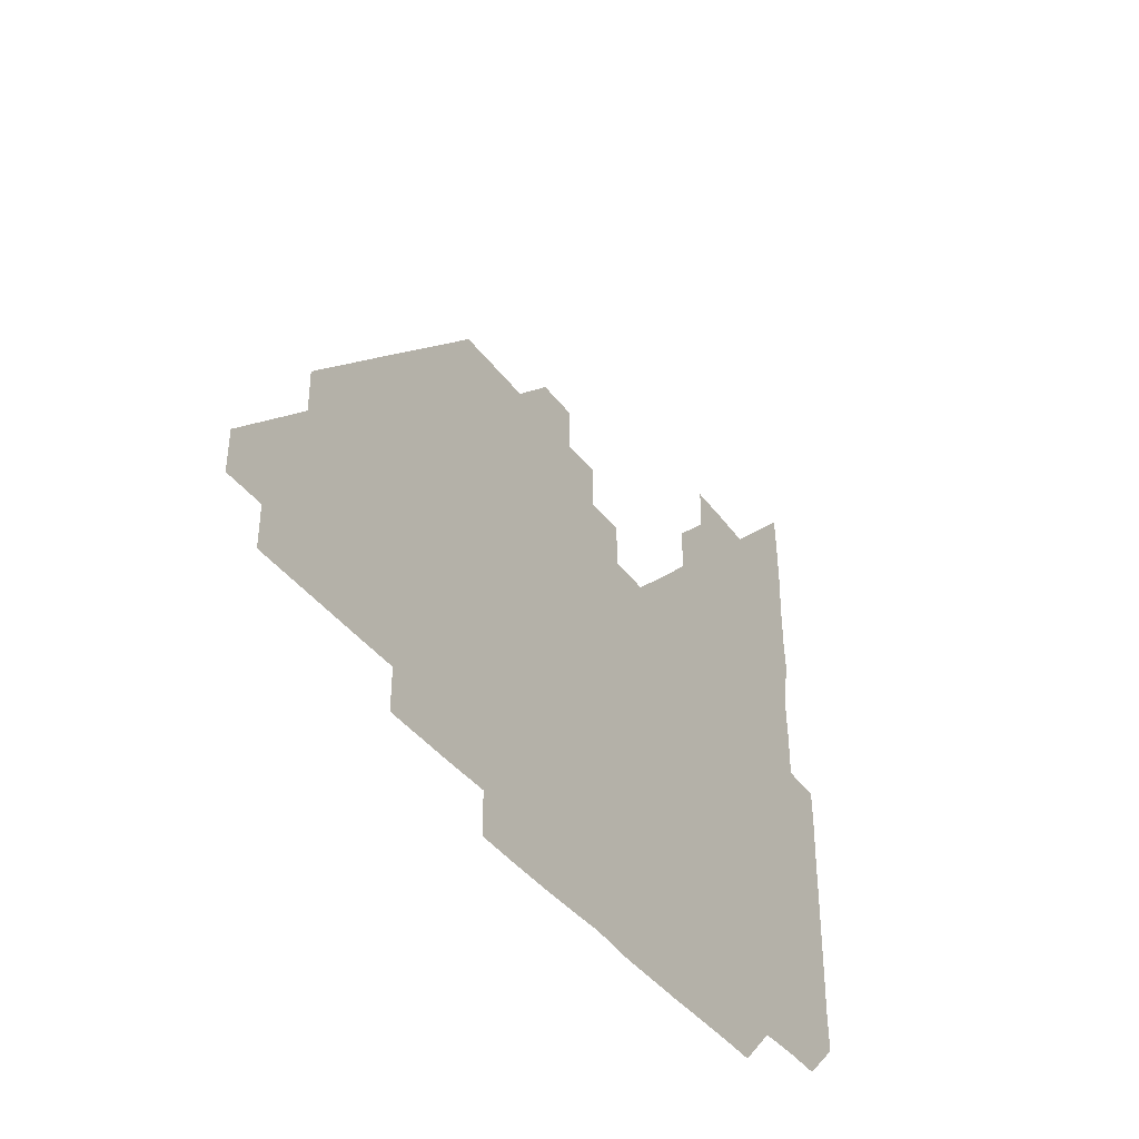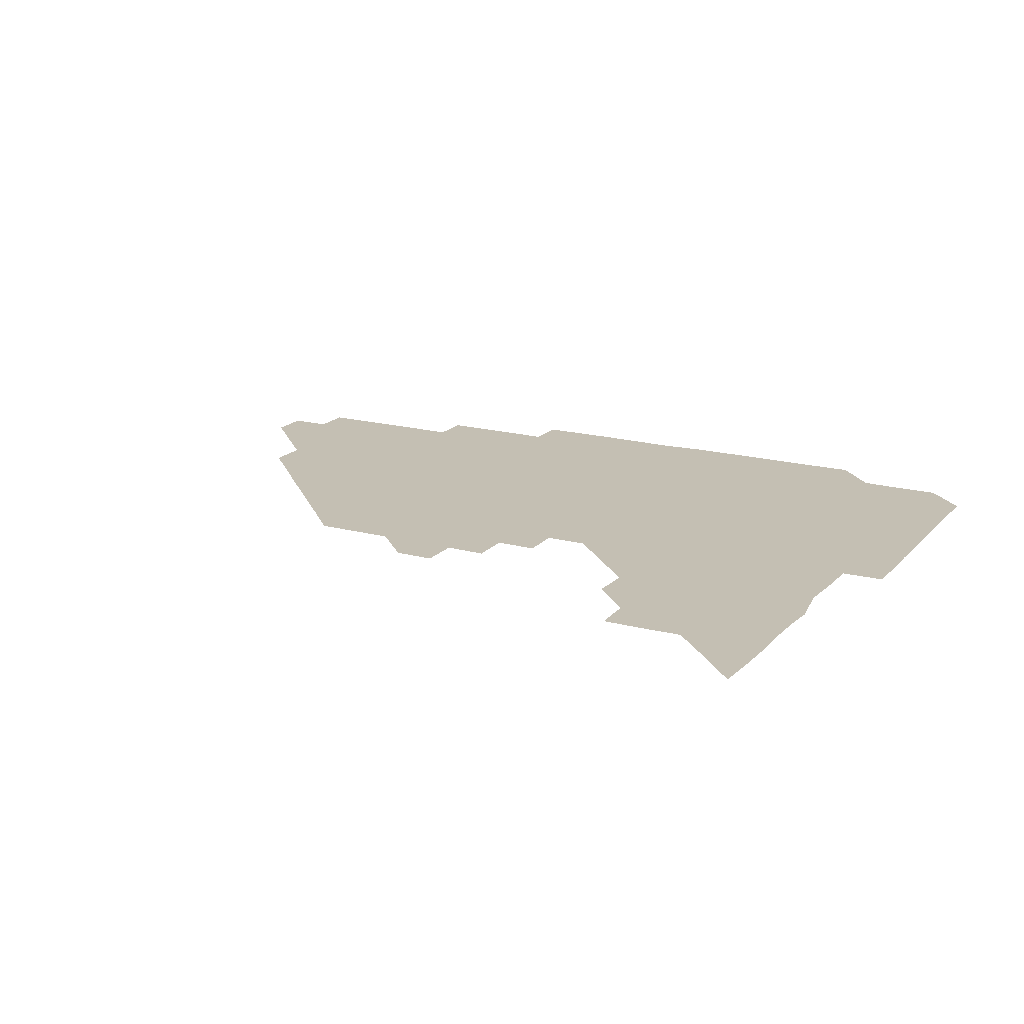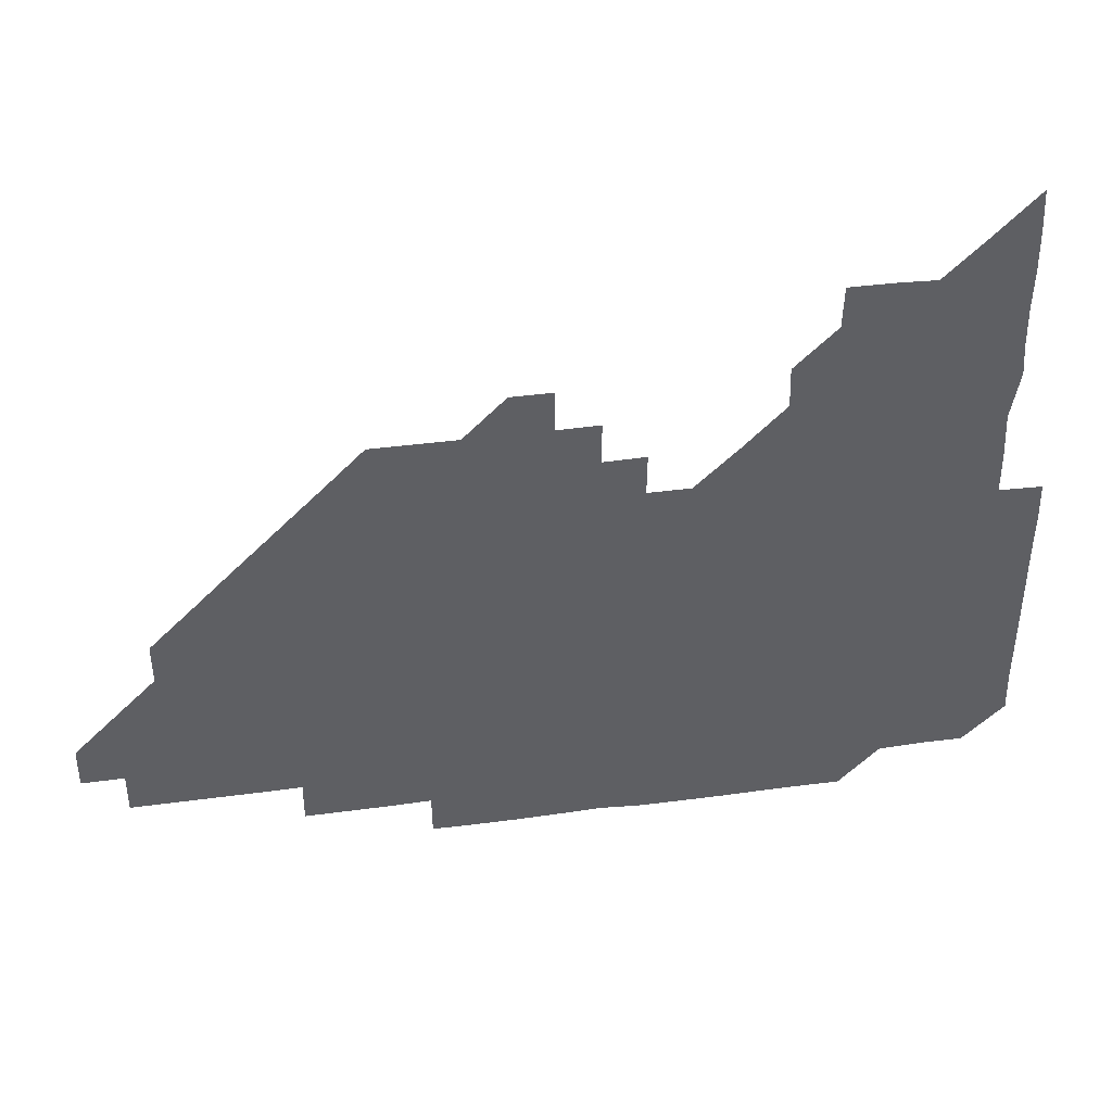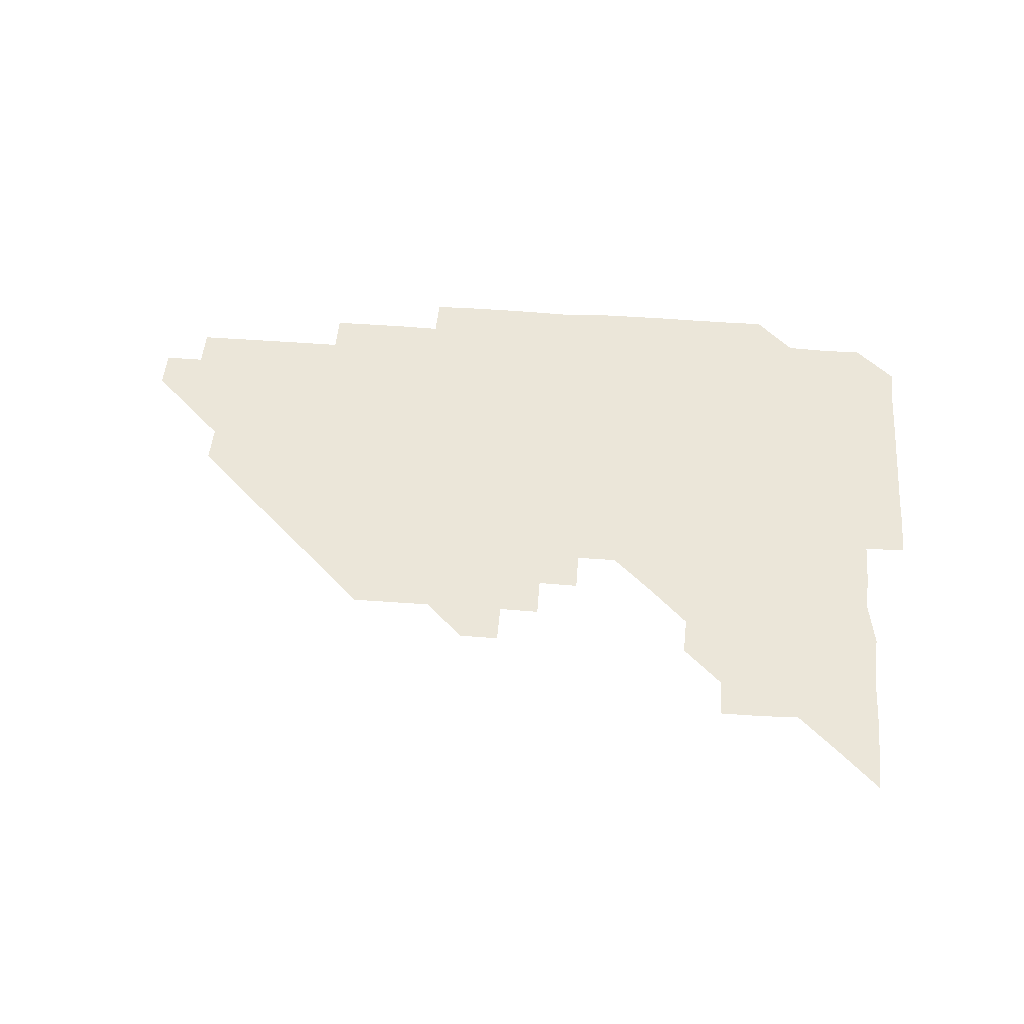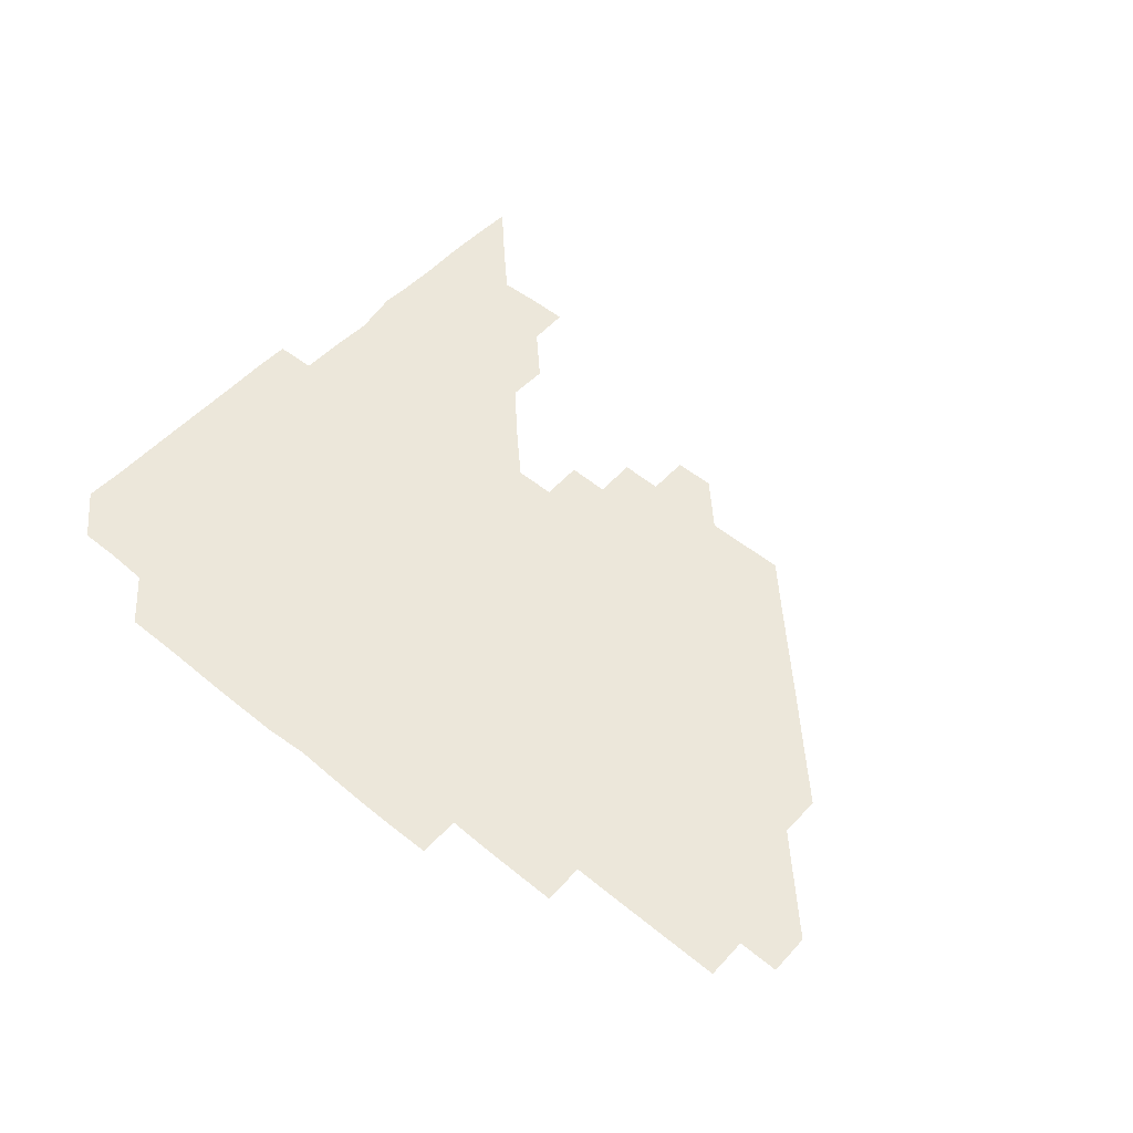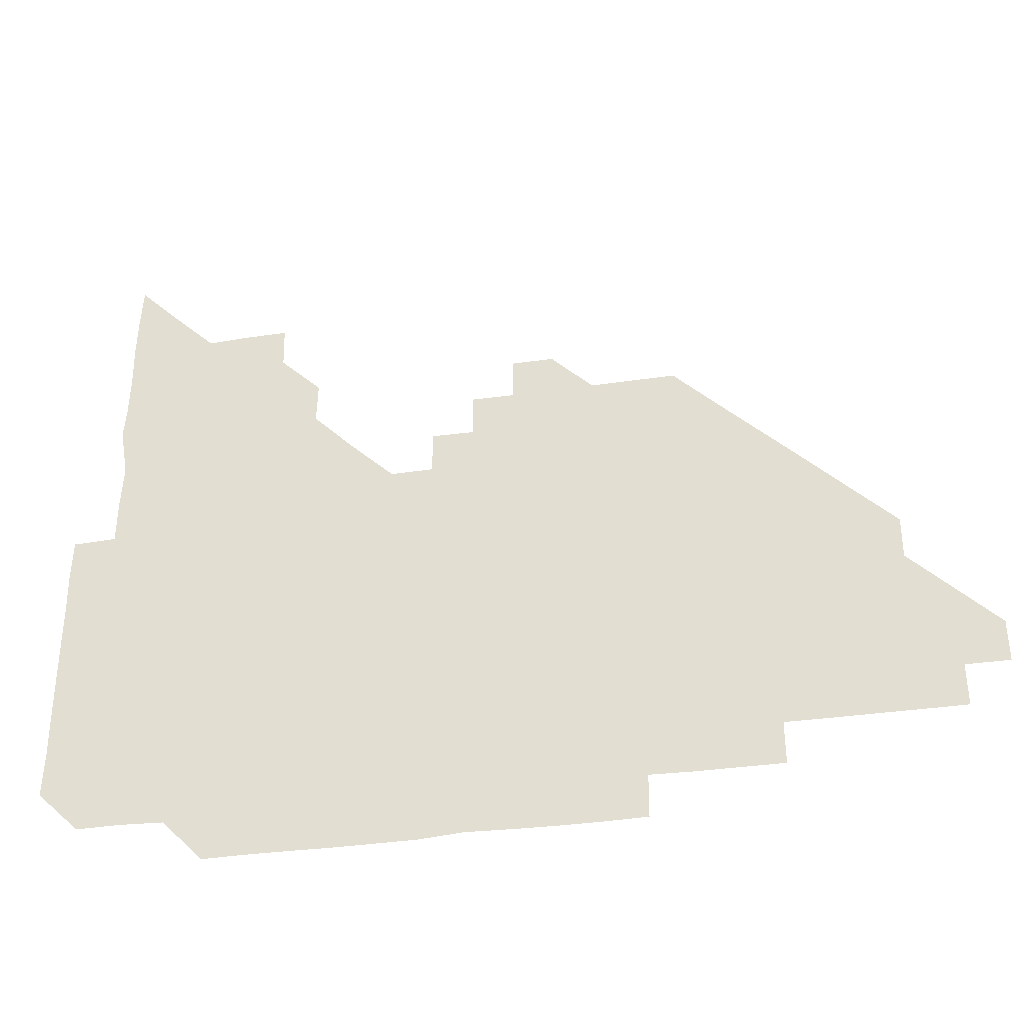
<metadata>
{"format":"obj","ext":"obj","renderer":"f3d","projection":"perspective","resolution":1024,"background":"white","views":[{"elev":-39.3,"azim":122.4,"up":"+Y"},{"elev":17.8,"azim":-151.9,"up":"+Z"},{"elev":42.2,"azim":170.9,"up":"+Y"},{"elev":48.1,"azim":-175.2,"up":"+Z"},{"elev":52.6,"azim":41.3,"up":"+Z"},{"elev":-35.7,"azim":11.0,"up":"+Y"}]}
</metadata>
<code>
v 270.5 195.5 0
v 270.9 210.5 0
v 270.8 225.6 0
v 270.7 240.7 0
v 270.7 255.8 0
v 270.7 271 0
v 270.4 286.1 0
v 270.8 300.4 0
v 285.4 180.9 0
v 286.3 196.2 0
v 286.2 211.1 0
v 286.3 226.1 0
v 286.2 241 0
v 286 256 0
v 286.3 271 0
v 286.3 286 0
v 286.1 300.9 0
v 286.2 316.6 0
v 287 332.4 0
v 284 349.9 0
v 284.9 360.9 0
v 285.2 375.2 0
v 284.9 391 0
v 285.3 405.7 0
v 286 420.1 0
v 300.6 181.1 0
v 301.2 196.2 0
v 301.4 211.3 0
v 301.3 226.2 0
v 301.1 241 0
v 301 256 0
v 301.4 271.1 0
v 301.3 286 0
v 301 300.9 0
v 300.9 315.8 0
v 301 330.5 0
v 302.5 346.3 0
v 302 361.5 0
v 300.3 376.5 0
v 301 390.6 0
v 301.2 404.7 0
v 316.1 180.5 0
v 316.2 196.2 0
v 316.1 211.1 0
v 316.1 226.1 0
v 316.1 241 0
v 316 256 0
v 316.2 271.1 0
v 316.2 286 0
v 316 301 0
v 316.2 315.9 0
v 316.2 330.8 0
v 316 345.9 0
v 316.5 360.7 0
v 316.7 375.9 0
v 316 390.2 0
v 330.6 165.4 0
v 331.3 181.5 0
v 331.2 196.1 0
v 331.1 211.1 0
v 330.8 225.9 0
v 331 241 0
v 330.8 255.9 0
v 331.3 271.1 0
v 331.2 286 0
v 331.1 301 0
v 331.1 315.9 0
v 331.1 330.8 0
v 330.9 346 0
v 331.3 360.7 0
v 331.5 375.6 0
v 330.6 390.7 0
v 345.5 165.5 0
v 346.2 181.1 0
v 346.2 196.2 0
v 345.9 211 0
v 346 226 0
v 345.8 240.9 0
v 346 256 0
v 346.2 271.1 0
v 346.3 286 0
v 346.2 300.9 0
v 345.9 316.1 0
v 346 331 0
v 346 346 0
v 346.1 360.9 0
v 346.1 375.7 0
v 345.7 390.8 0
v 360.4 165.4 0
v 361.4 181.2 0
v 361.1 196.1 0
v 361.1 211.1 0
v 360.9 226 0
v 361.1 241.1 0
v 361 256 0
v 361.2 271.1 0
v 361.1 286 0
v 361.3 300.9 0
v 361.2 315.8 0
v 360.9 330.9 0
v 360.5 346.3 0
v 360.9 361 0
v 375.2 165.2 0
v 376.4 181.4 0
v 376.2 196.1 0
v 376.2 211.1 0
v 375.9 226 0
v 376.3 241.1 0
v 376.2 256.1 0
v 376.2 271.1 0
v 376.1 286 0
v 376.2 300.9 0
v 376.1 315.9 0
v 375.7 330.7 0
v 389.9 165.2 0
v 391.2 181.4 0
v 391.4 196.4 0
v 391.1 211.1 0
v 391.2 226.1 0
v 391.2 241.1 0
v 391 256 0
v 391 271 0
v 391.1 286 0
v 391 301 0
v 390.9 315.9 0
v 404.3 165.3 0
v 406.1 181.6 0
v 406.3 196.3 0
v 406.1 211.1 0
v 406.1 226.1 0
v 406 241 0
v 406 256 0
v 405.9 271 0
v 406.2 285.9 0
v 406 301 0
v 406.1 316 0
v 405.9 331.2 0
v 419.9 166.5 0
v 421.3 181.5 0
v 421.1 196.1 0
v 421 211 0
v 421.2 226.1 0
v 421 241 0
v 421.1 256 0
v 421.1 271 0
v 421 286 0
v 421 301 0
v 420.9 316.1 0
v 421.1 330.9 0
v 420.9 346.2 0
v 435.6 166 0
v 436.2 181.3 0
v 436.1 196.1 0
v 436 211 0
v 436 226 0
v 436.1 241 0
v 436.1 256 0
v 436 271 0
v 436 286 0
v 436.1 300.9 0
v 436.1 315.9 0
v 436 331 0
v 436 346 0
v 436 361.1 0
v 450.7 165.7 0
v 451.1 181.3 0
v 451 196 0
v 451.1 211.1 0
v 451 226 0
v 451 241 0
v 451 256 0
v 451 271 0
v 451 286 0
v 451 301 0
v 451 316 0
v 451 331 0
v 451 345.9 0
v 450.8 361.1 0
v 465.8 165.7 0
v 466 181.1 0
v 466.1 196.1 0
v 466 211.1 0
v 466 226 0
v 466 241 0
v 466 256 0
v 466.1 271 0
v 466.1 286 0
v 466 301 0
v 466 316 0
v 466 330.9 0
v 465.9 346 0
v 480.7 166 0
v 480.9 181.2 0
v 481 196.1 0
v 481 211 0
v 481 226 0
v 481 241 0
v 481 256 0
v 481 271 0
v 481.1 285.9 0
v 481 301.1 0
v 481 316 0
v 481 331 0
v 480.9 346.1 0
v 496 180.9 0
v 496 196.2 0
v 496 210.9 0
v 496 226.1 0
v 496.1 241 0
v 496 256 0
v 496 271 0
v 496 286 0
v 496 301.1 0
v 496 316 0
v 496 330.9 0
v 495.9 346.1 0
v 511 180.9 0
v 511 196.1 0
v 511 211.1 0
v 511 226.1 0
v 511 241 0
v 511 256 0
v 511.1 271 0
v 511 286 0
v 511 301 0
v 511 316 0
v 510.9 331 0
v 526 180.8 0
v 525.9 196 0
v 526 211 0
v 526 226 0
v 526 241 0
v 526 256 0
v 526 271 0
v 526 286 0
v 526 300.9 0
v 525.9 316 0
v 541 195.9 0
v 541 211.1 0
v 541 226.1 0
v 541 241 0
v 541 256 0
v 541 271 0
v 541 286 0
v 540.9 301.1 0
v 556.1 195.9 0
v 555.9 211.1 0
v 556 226.1 0
v 556 241 0
v 556 256 0
v 556 271 0
v 555.9 286 0
v 571.1 195.8 0
v 571 211 0
v 571 226.1 0
v 571 241 0
v 570.9 256 0
v 571 271 0
v 586 195.9 0
v 585.9 211 0
v 586 226 0
v 585.8 241.1 0
v 601 210.9 0
v 600.9 226 0
f 9 10 1
f 1 10 2
f 10 11 2
f 2 11 3
f 11 12 3
f 3 12 4
f 12 13 4
f 4 13 5
f 13 14 5
f 5 14 6
f 14 15 6
f 6 15 7
f 15 16 7
f 7 16 8
f 16 17 8
f 9 26 10
f 26 27 10
f 10 27 11
f 27 28 11
f 11 28 12
f 28 29 12
f 12 29 13
f 29 30 13
f 13 30 14
f 30 31 14
f 14 31 15
f 31 32 15
f 15 32 16
f 32 33 16
f 16 33 17
f 33 34 17
f 17 34 18
f 34 35 18
f 18 35 19
f 35 36 19
f 19 36 20
f 36 37 20
f 20 37 21
f 37 38 21
f 21 38 22
f 38 39 22
f 22 39 23
f 39 40 23
f 23 40 24
f 40 41 24
f 24 41 25
f 26 42 27
f 42 43 27
f 27 43 28
f 43 44 28
f 28 44 29
f 44 45 29
f 29 45 30
f 45 46 30
f 30 46 31
f 46 47 31
f 31 47 32
f 47 48 32
f 32 48 33
f 48 49 33
f 33 49 34
f 49 50 34
f 34 50 35
f 50 51 35
f 35 51 36
f 51 52 36
f 36 52 37
f 52 53 37
f 37 53 38
f 53 54 38
f 38 54 39
f 54 55 39
f 39 55 40
f 55 56 40
f 40 56 41
f 57 58 42
f 42 58 43
f 58 59 43
f 43 59 44
f 59 60 44
f 44 60 45
f 60 61 45
f 45 61 46
f 61 62 46
f 46 62 47
f 62 63 47
f 47 63 48
f 63 64 48
f 48 64 49
f 64 65 49
f 49 65 50
f 65 66 50
f 50 66 51
f 66 67 51
f 51 67 52
f 67 68 52
f 52 68 53
f 68 69 53
f 53 69 54
f 69 70 54
f 54 70 55
f 70 71 55
f 55 71 56
f 71 72 56
f 57 73 58
f 73 74 58
f 58 74 59
f 74 75 59
f 59 75 60
f 75 76 60
f 60 76 61
f 76 77 61
f 61 77 62
f 77 78 62
f 62 78 63
f 78 79 63
f 63 79 64
f 79 80 64
f 64 80 65
f 80 81 65
f 65 81 66
f 81 82 66
f 66 82 67
f 82 83 67
f 67 83 68
f 83 84 68
f 68 84 69
f 84 85 69
f 69 85 70
f 85 86 70
f 70 86 71
f 86 87 71
f 71 87 72
f 87 88 72
f 73 89 74
f 89 90 74
f 74 90 75
f 90 91 75
f 75 91 76
f 91 92 76
f 76 92 77
f 92 93 77
f 77 93 78
f 93 94 78
f 78 94 79
f 94 95 79
f 79 95 80
f 95 96 80
f 80 96 81
f 96 97 81
f 81 97 82
f 97 98 82
f 82 98 83
f 98 99 83
f 83 99 84
f 99 100 84
f 84 100 85
f 100 101 85
f 85 101 86
f 101 102 86
f 86 102 87
f 89 103 90
f 103 104 90
f 90 104 91
f 104 105 91
f 91 105 92
f 105 106 92
f 92 106 93
f 106 107 93
f 93 107 94
f 107 108 94
f 94 108 95
f 108 109 95
f 95 109 96
f 109 110 96
f 96 110 97
f 110 111 97
f 97 111 98
f 111 112 98
f 98 112 99
f 112 113 99
f 99 113 100
f 113 114 100
f 100 114 101
f 103 115 104
f 115 116 104
f 104 116 105
f 116 117 105
f 105 117 106
f 117 118 106
f 106 118 107
f 118 119 107
f 107 119 108
f 119 120 108
f 108 120 109
f 120 121 109
f 109 121 110
f 121 122 110
f 110 122 111
f 122 123 111
f 111 123 112
f 123 124 112
f 112 124 113
f 124 125 113
f 113 125 114
f 115 126 116
f 126 127 116
f 116 127 117
f 127 128 117
f 117 128 118
f 128 129 118
f 118 129 119
f 129 130 119
f 119 130 120
f 130 131 120
f 120 131 121
f 131 132 121
f 121 132 122
f 132 133 122
f 122 133 123
f 133 134 123
f 123 134 124
f 134 135 124
f 124 135 125
f 135 136 125
f 126 138 127
f 138 139 127
f 127 139 128
f 139 140 128
f 128 140 129
f 140 141 129
f 129 141 130
f 141 142 130
f 130 142 131
f 142 143 131
f 131 143 132
f 143 144 132
f 132 144 133
f 144 145 133
f 133 145 134
f 145 146 134
f 134 146 135
f 146 147 135
f 135 147 136
f 147 148 136
f 136 148 137
f 148 149 137
f 138 151 139
f 151 152 139
f 139 152 140
f 152 153 140
f 140 153 141
f 153 154 141
f 141 154 142
f 154 155 142
f 142 155 143
f 155 156 143
f 143 156 144
f 156 157 144
f 144 157 145
f 157 158 145
f 145 158 146
f 158 159 146
f 146 159 147
f 159 160 147
f 147 160 148
f 160 161 148
f 148 161 149
f 161 162 149
f 149 162 150
f 162 163 150
f 151 165 152
f 165 166 152
f 152 166 153
f 166 167 153
f 153 167 154
f 167 168 154
f 154 168 155
f 168 169 155
f 155 169 156
f 169 170 156
f 156 170 157
f 170 171 157
f 157 171 158
f 171 172 158
f 158 172 159
f 172 173 159
f 159 173 160
f 173 174 160
f 160 174 161
f 174 175 161
f 161 175 162
f 175 176 162
f 162 176 163
f 176 177 163
f 163 177 164
f 177 178 164
f 165 179 166
f 179 180 166
f 166 180 167
f 180 181 167
f 167 181 168
f 181 182 168
f 168 182 169
f 182 183 169
f 169 183 170
f 183 184 170
f 170 184 171
f 184 185 171
f 171 185 172
f 185 186 172
f 172 186 173
f 186 187 173
f 173 187 174
f 187 188 174
f 174 188 175
f 188 189 175
f 175 189 176
f 189 190 176
f 176 190 177
f 190 191 177
f 177 191 178
f 179 192 180
f 192 193 180
f 180 193 181
f 193 194 181
f 181 194 182
f 194 195 182
f 182 195 183
f 195 196 183
f 183 196 184
f 196 197 184
f 184 197 185
f 197 198 185
f 185 198 186
f 198 199 186
f 186 199 187
f 199 200 187
f 187 200 188
f 200 201 188
f 188 201 189
f 201 202 189
f 189 202 190
f 202 203 190
f 190 203 191
f 203 204 191
f 193 205 194
f 205 206 194
f 194 206 195
f 206 207 195
f 195 207 196
f 207 208 196
f 196 208 197
f 208 209 197
f 197 209 198
f 209 210 198
f 198 210 199
f 210 211 199
f 199 211 200
f 211 212 200
f 200 212 201
f 212 213 201
f 201 213 202
f 213 214 202
f 202 214 203
f 214 215 203
f 203 215 204
f 215 216 204
f 205 217 206
f 217 218 206
f 206 218 207
f 218 219 207
f 207 219 208
f 219 220 208
f 208 220 209
f 220 221 209
f 209 221 210
f 221 222 210
f 210 222 211
f 222 223 211
f 211 223 212
f 223 224 212
f 212 224 213
f 224 225 213
f 213 225 214
f 225 226 214
f 214 226 215
f 226 227 215
f 215 227 216
f 217 228 218
f 228 229 218
f 218 229 219
f 229 230 219
f 219 230 220
f 230 231 220
f 220 231 221
f 231 232 221
f 221 232 222
f 232 233 222
f 222 233 223
f 233 234 223
f 223 234 224
f 234 235 224
f 224 235 225
f 235 236 225
f 225 236 226
f 236 237 226
f 226 237 227
f 229 238 230
f 238 239 230
f 230 239 231
f 239 240 231
f 231 240 232
f 240 241 232
f 232 241 233
f 241 242 233
f 233 242 234
f 242 243 234
f 234 243 235
f 243 244 235
f 235 244 236
f 244 245 236
f 236 245 237
f 238 246 239
f 246 247 239
f 239 247 240
f 247 248 240
f 240 248 241
f 248 249 241
f 241 249 242
f 249 250 242
f 242 250 243
f 250 251 243
f 243 251 244
f 251 252 244
f 244 252 245
f 246 253 247
f 253 254 247
f 247 254 248
f 254 255 248
f 248 255 249
f 255 256 249
f 249 256 250
f 256 257 250
f 250 257 251
f 257 258 251
f 251 258 252
f 253 259 254
f 259 260 254
f 254 260 255
f 260 261 255
f 255 261 256
f 261 262 256
f 256 262 257
f 260 263 261
f 263 264 261
f 261 264 262

</code>
